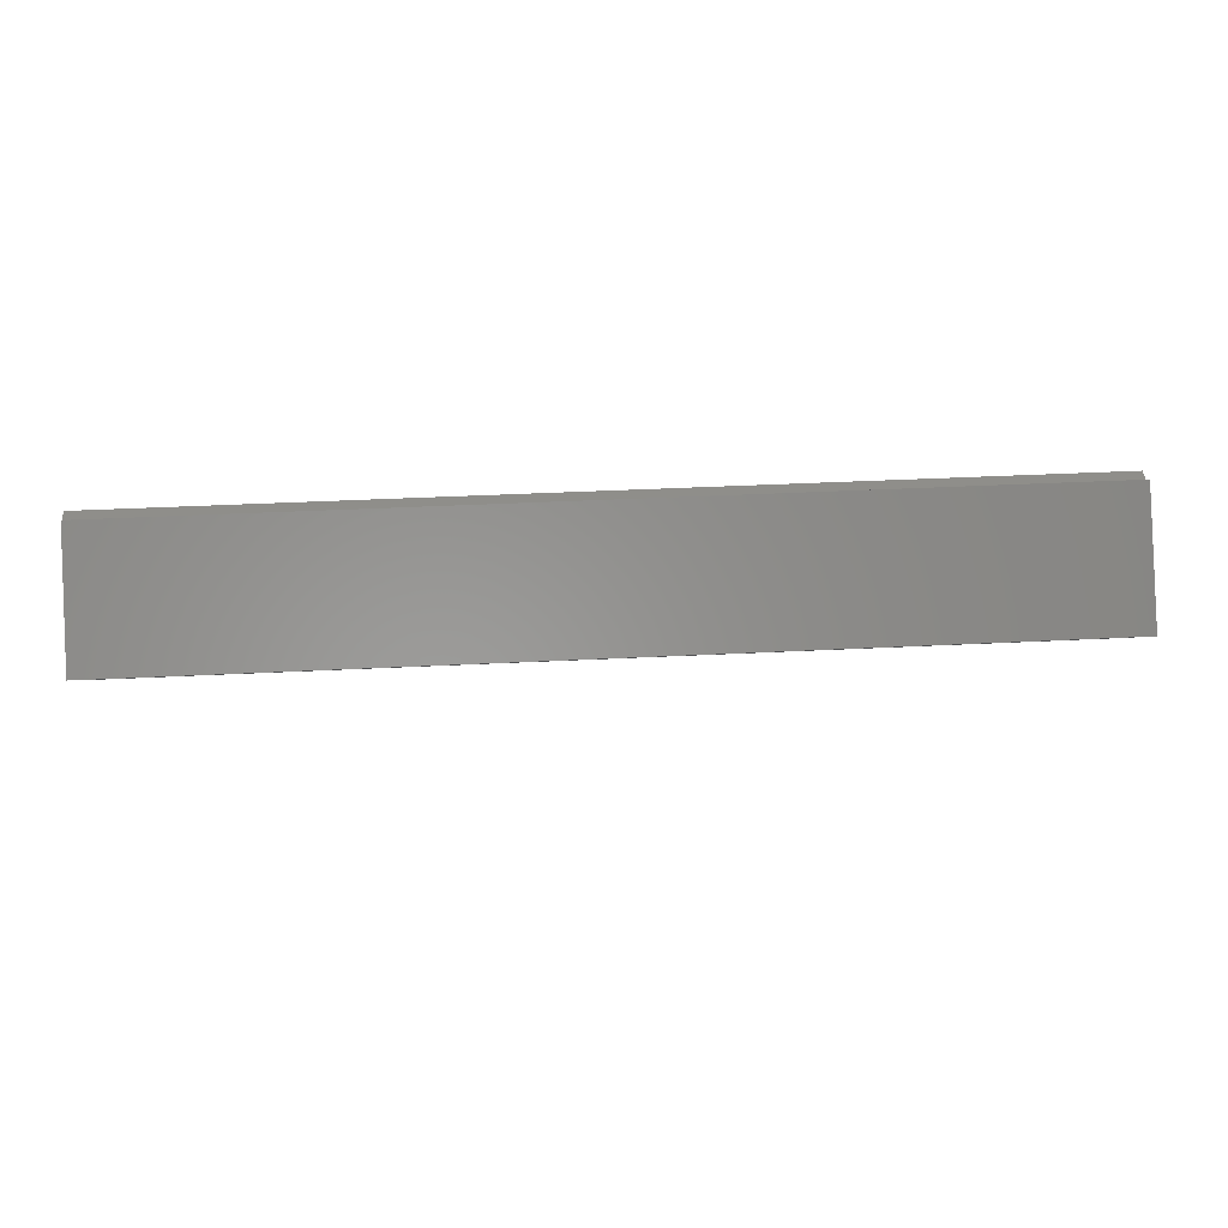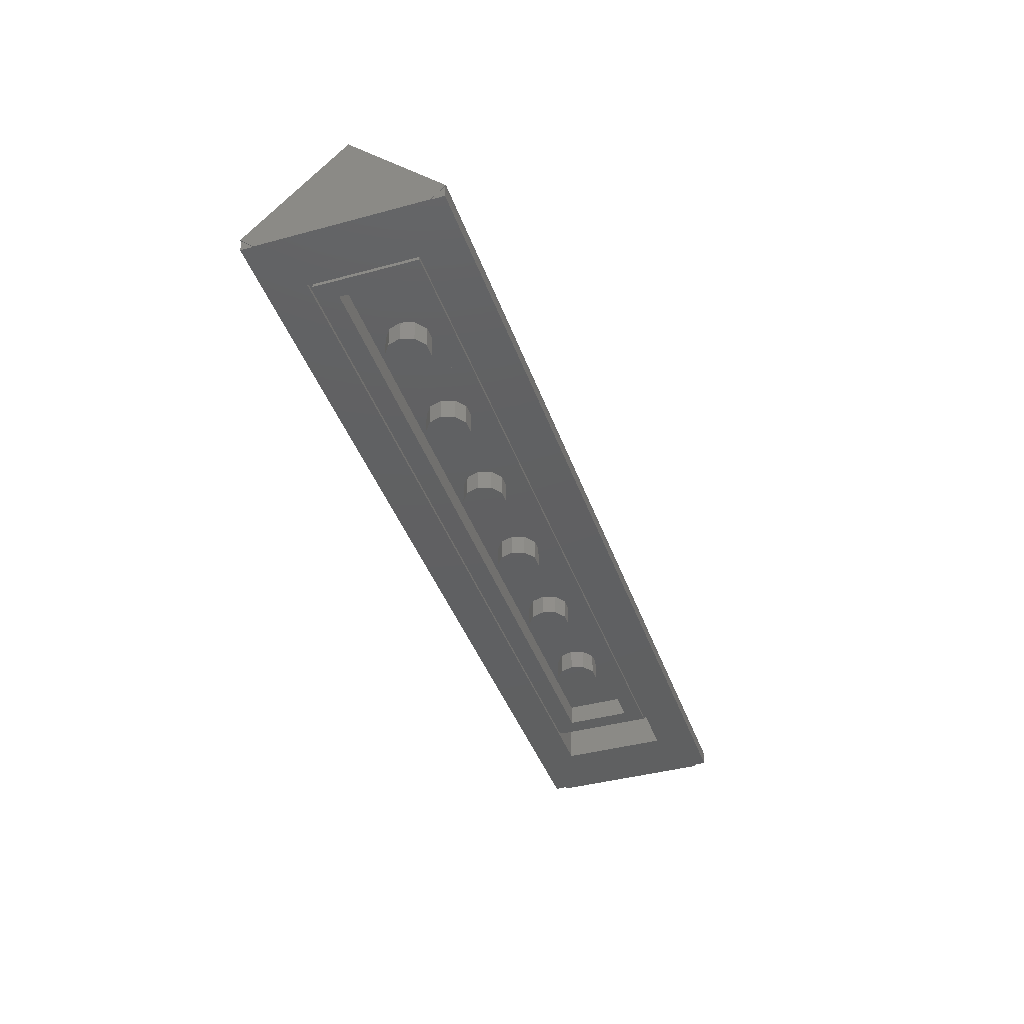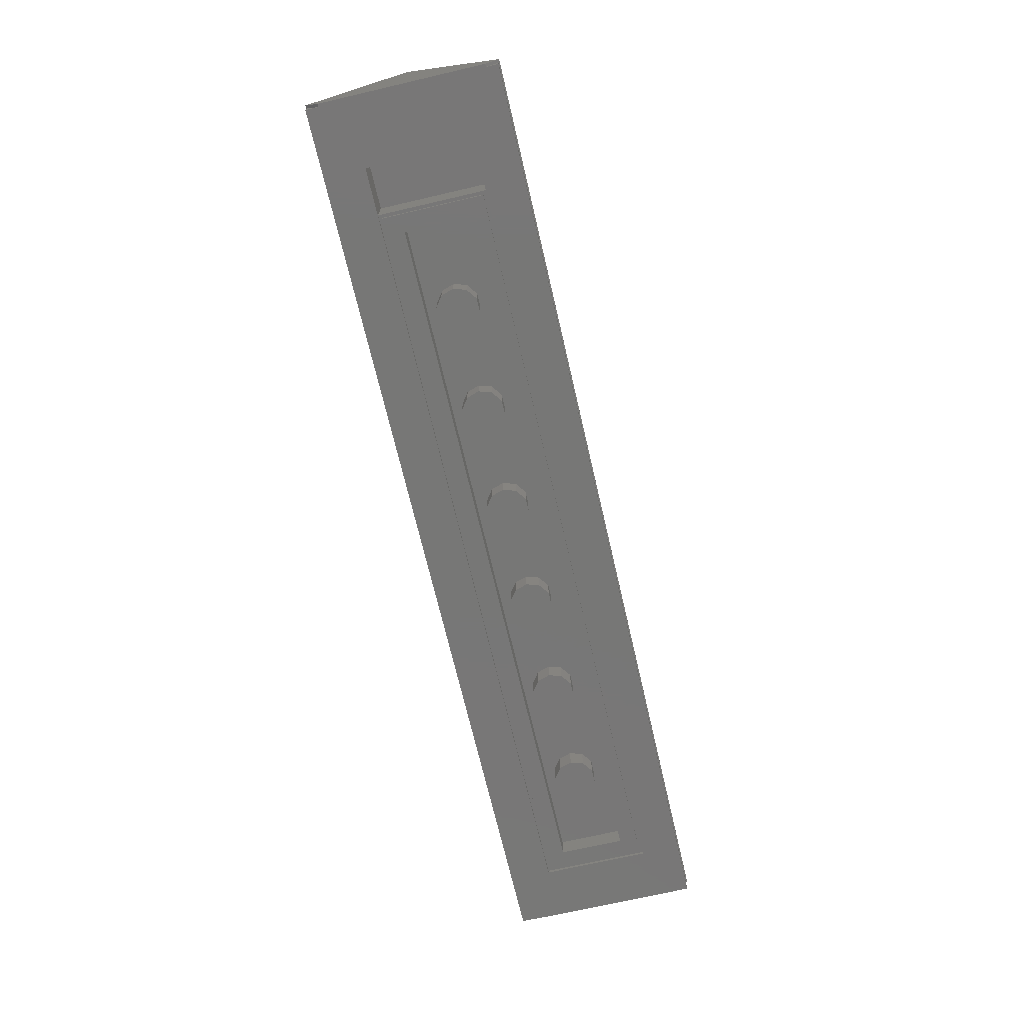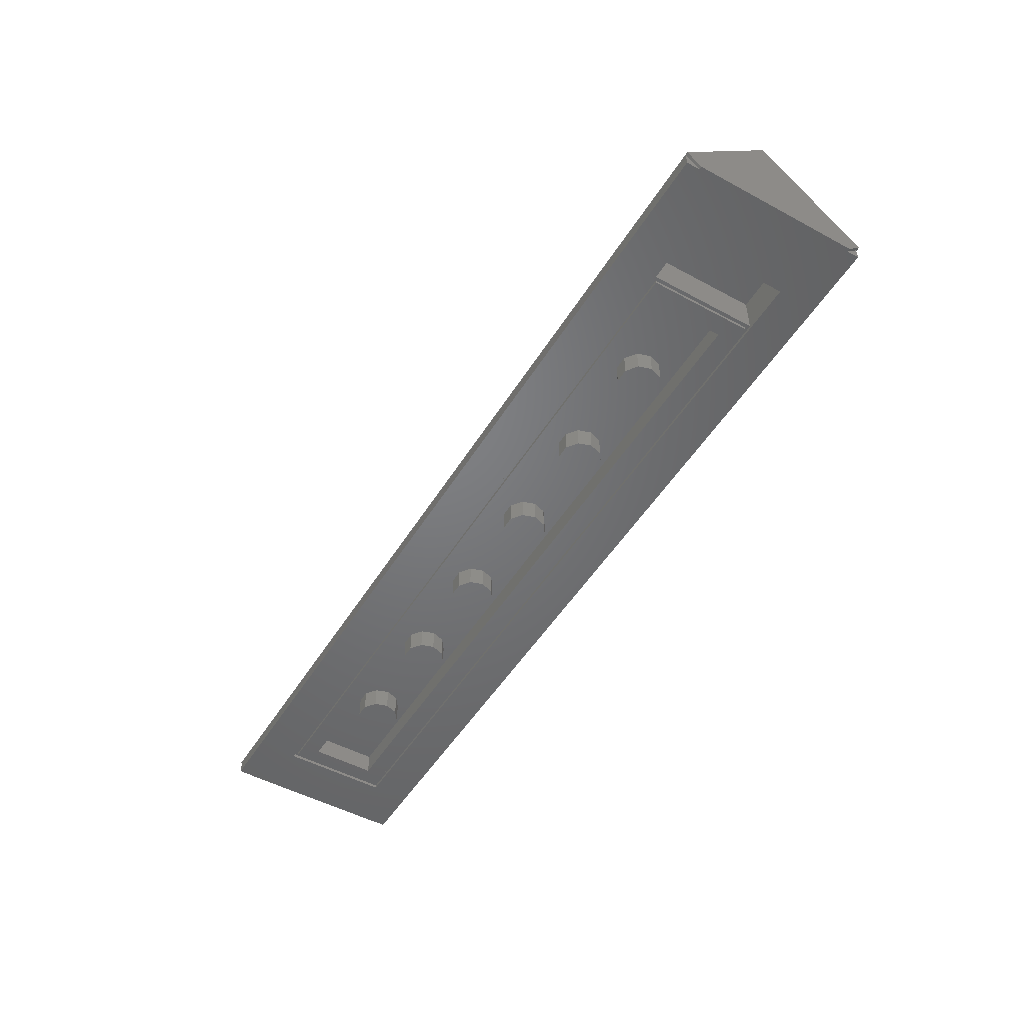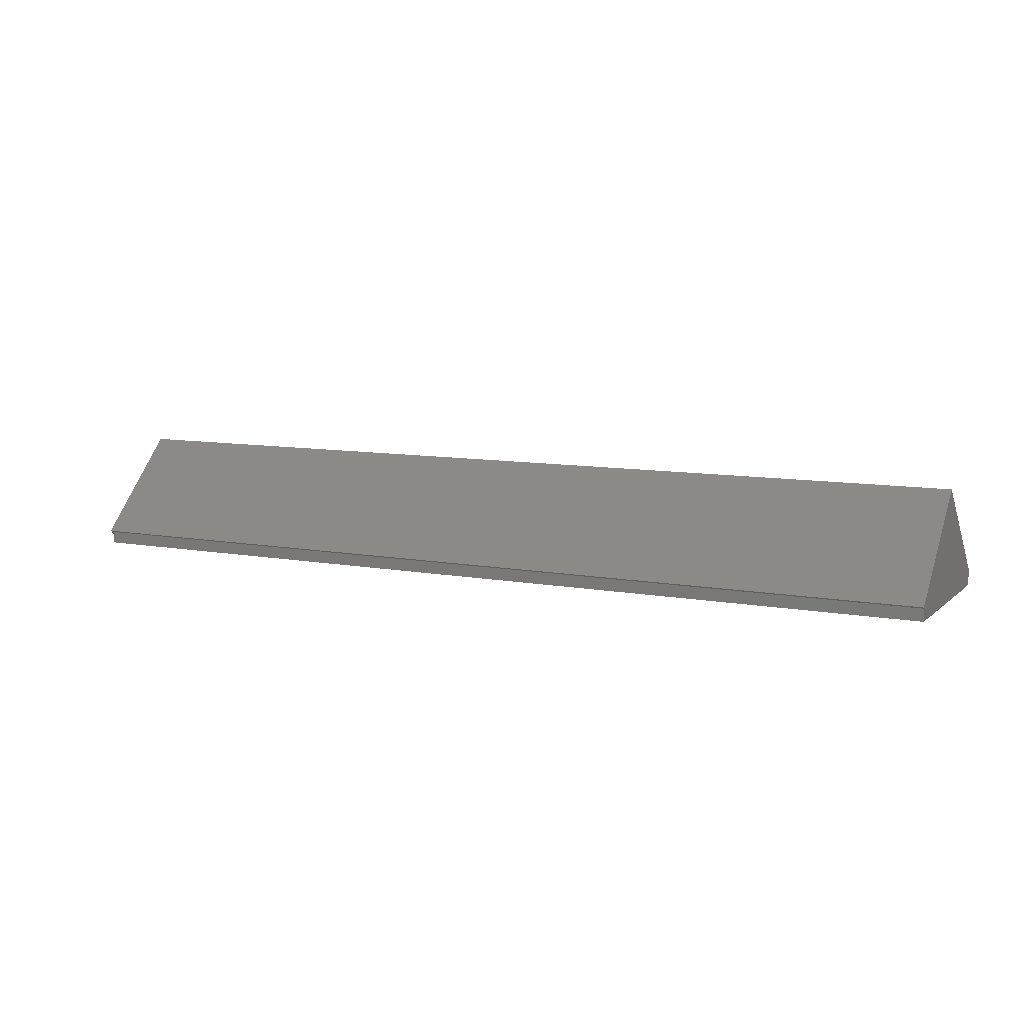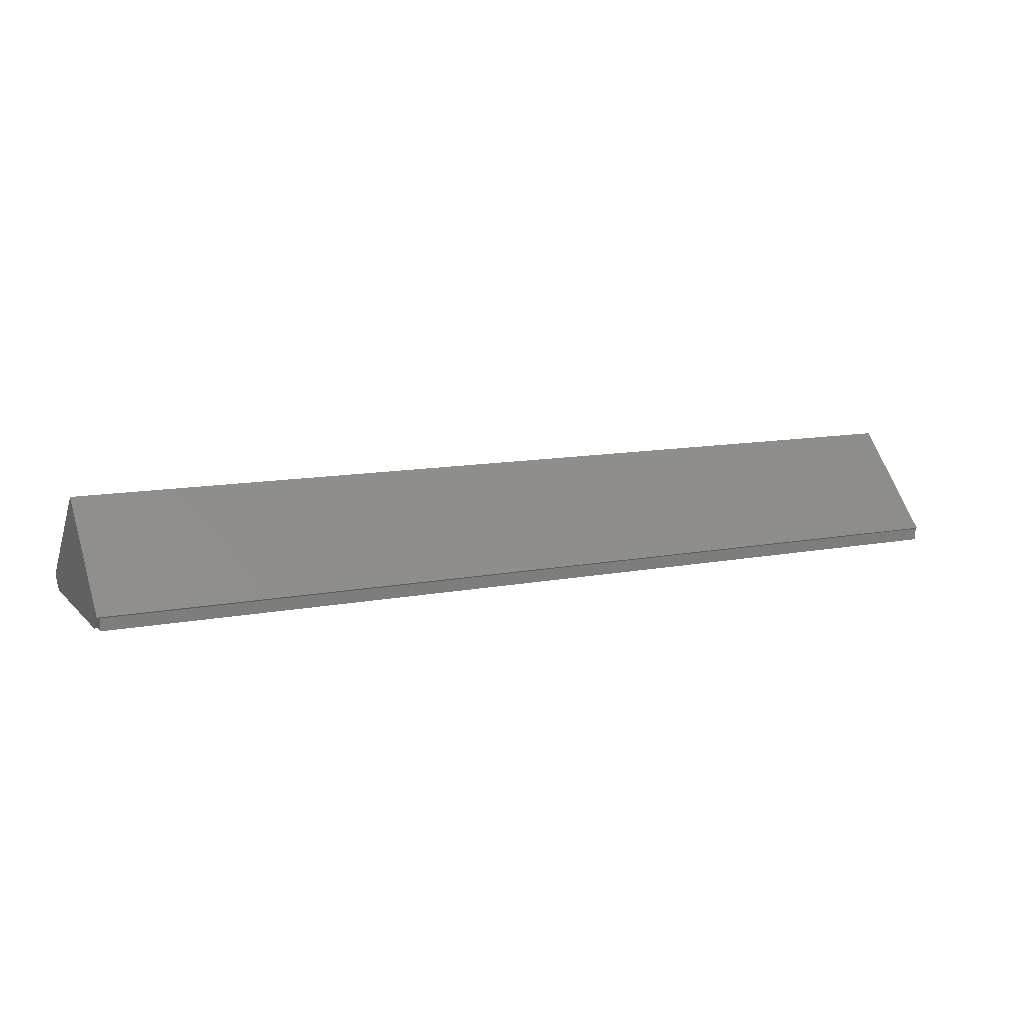
<metadata>
{"format":"stl","ext":"stl","renderer":"f3d","projection":"perspective","resolution":1024,"background":"white","views":[{"elev":43.6,"azim":-3.3,"up":"+Y"},{"elev":-40.8,"azim":-71.6,"up":"+Z"},{"elev":-69.9,"azim":103.1,"up":"+Z"},{"elev":-50.2,"azim":59.3,"up":"+Z"},{"elev":9.0,"azim":-153.4,"up":"+Z"},{"elev":11.3,"azim":154.5,"up":"+Z"}]}
</metadata>
<code>
# stl→obj: 170 verts, 336 faces
v -1.125 -1.142 1
v 67.62 5.929 8.071
v -1.125 5.929 8.071
v 67.62 -1.142 1
v 67.4 -1.1 0.9579
v -1.1 -1.1 0.9579
v -1.125 -0.1421 1.204e-16
v -1.1 -0.1421 1.173e-16
v 67.62 -0.1421 -8.299e-15
v 67.4 -0.1421 -8.272e-15
v -1.125 12 1.607e-15
v -1.125 13 1
v 67.62 12 -6.812e-15
v 67.62 13 1
v 67.4 12.9 0.9
v 67.4 12 -6.785e-15
v -1.1 12.9 0.9
v -1.1 12 1.604e-15
v 62.5 2 -7.409e-15
v 67.4 -1.1 -8.389e-15
v 62.5 10 -6.429e-15
v -1.1 -1.1 -2.712e-32
v 3 2 -1.225e-16
v 67.4 12.9 -6.674e-15
v -1.1 12.9 1.715e-15
v 3 10 8.573e-16
v 3 2 0.254
v 3 10 0.254
v 59 2 3
v 62.5 10 3
v 62.5 2 3
v 59 10 3
v 59 2 0.254
v 59 10 0.254
v 58.75 2.254 0.254
v 3.254 2.254 0.254
v 3.254 9.746 0.254
v 58.75 9.746 0.254
v 3.254 2.254 0
v 3.254 9.746 0
v 58.75 9.746 0
v 58.75 2.254 0
v 4.6 3.6 1.6
v 4.6 8.4 0
v 4.6 8.4 1.6
v 4.6 3.6 0
v 57.4 3.6 1.6
v 52.6 6 1.6
v 57.4 8.4 1.6
v 52.29 5.06 1.6
v 51.49 4.478 1.6
v 50.51 4.478 1.6
v 49.71 5.06 1.6
v 44.6 6 1.6
v 49.4 6 1.6
v 44.29 5.06 1.6
v 43.49 4.478 1.6
v 42.51 4.478 1.6
v 41.71 5.06 1.6
v 36.6 6 1.6
v 41.4 6 1.6
v 36.29 5.06 1.6
v 35.49 4.478 1.6
v 34.51 4.478 1.6
v 33.71 5.06 1.6
v 28.6 6 1.6
v 33.4 6 1.6
v 28.29 5.06 1.6
v 27.49 4.478 1.6
v 25.71 5.06 1.6
v 20.6 6 1.6
v 25.4 6 1.6
v 20.29 5.06 1.6
v 26.51 4.478 1.6
v 19.49 4.478 1.6
v 17.71 5.06 1.6
v 12.6 6 1.6
v 17.4 6 1.6
v 12.29 5.06 1.6
v 18.51 4.478 1.6
v 11.49 4.478 1.6
v 9.706 5.06 1.6
v 9.4 6 1.6
v 10.51 4.478 1.6
v 52.29 6.94 1.6
v 51.49 7.522 1.6
v 50.51 7.522 1.6
v 49.71 6.94 1.6
v 44.29 6.94 1.6
v 43.49 7.522 1.6
v 42.51 7.522 1.6
v 41.71 6.94 1.6
v 36.29 6.94 1.6
v 35.49 7.522 1.6
v 34.51 7.522 1.6
v 33.71 6.94 1.6
v 28.29 6.94 1.6
v 27.49 7.522 1.6
v 26.51 7.522 1.6
v 25.71 6.94 1.6
v 20.29 6.94 1.6
v 19.49 7.522 1.6
v 18.51 7.522 1.6
v 17.71 6.94 1.6
v 12.29 6.94 1.6
v 11.49 7.522 1.6
v 10.51 7.522 1.6
v 9.706 6.94 1.6
v 57.4 3.6 0
v 57.4 8.4 0
v 12.29 6.94 0
v 12.6 6 0
v 10.51 7.522 0
v 9.706 6.94 0
v 11.49 7.522 0
v 9.4 6 0
v 12.29 5.06 0
v 11.49 4.478 0
v 10.51 4.478 0
v 9.706 5.06 0
v 20.29 6.94 0
v 20.6 6 0
v 18.51 7.522 0
v 17.71 6.94 0
v 19.49 7.522 0
v 17.4 6 0
v 20.29 5.06 0
v 19.49 4.478 0
v 18.51 4.478 0
v 17.71 5.06 0
v 28.29 6.94 0
v 28.6 6 0
v 26.51 7.522 0
v 25.71 6.94 0
v 27.49 7.522 0
v 25.4 6 0
v 28.29 5.06 0
v 27.49 4.478 0
v 26.51 4.478 0
v 25.71 5.06 0
v 36.29 6.94 0
v 36.6 6 0
v 34.51 7.522 0
v 33.71 6.94 0
v 35.49 7.522 0
v 33.4 6 0
v 36.29 5.06 0
v 35.49 4.478 0
v 34.51 4.478 0
v 33.71 5.06 0
v 44.29 6.94 0
v 44.6 6 0
v 42.51 7.522 0
v 41.71 6.94 0
v 43.49 7.522 0
v 41.4 6 0
v 44.29 5.06 0
v 43.49 4.478 0
v 42.51 4.478 0
v 41.71 5.06 0
v 52.29 6.94 0
v 52.6 6 0
v 50.51 7.522 0
v 49.71 6.94 0
v 51.49 7.522 0
v 49.4 6 0
v 52.29 5.06 0
v 51.49 4.478 0
v 50.51 4.478 0
v 49.71 5.06 0
f 1 2 3
f 2 1 4
f 5 1 6
f 7 6 1
f 6 7 8
f 1 5 4
f 9 5 10
f 5 9 4
f 11 3 12
f 7 3 11
f 3 7 1
f 2 13 14
f 2 9 13
f 9 2 4
f 14 3 2
f 3 14 12
f 14 15 12
f 13 15 14
f 15 13 16
f 17 12 15
f 17 11 12
f 11 17 18
f 19 10 20
f 10 19 16
f 21 16 19
f 22 19 20
f 8 23 22
f 19 22 23
f 16 21 24
f 25 21 26
f 18 23 8
f 23 18 26
f 25 26 18
f 21 25 24
f 7 18 8
f 18 7 11
f 10 13 9
f 13 10 16
f 15 25 17
f 25 15 24
f 22 5 6
f 5 22 20
f 25 18 17
f 8 22 6
f 15 16 24
f 5 20 10
f 27 26 28
f 26 27 23
f 29 30 31
f 30 29 32
f 19 30 21
f 30 19 31
f 31 33 29
f 33 23 27
f 33 19 23
f 19 33 31
f 28 26 34
f 34 30 32
f 34 21 30
f 21 34 26
f 33 35 34
f 33 36 35
f 36 27 37
f 27 36 33
f 38 34 35
f 37 34 38
f 37 28 34
f 28 37 27
f 39 37 40
f 37 39 36
f 35 41 38
f 41 35 42
f 41 37 38
f 37 41 40
f 39 35 36
f 35 39 42
f 43 44 45
f 44 43 46
f 47 48 49
f 47 50 48
f 47 51 50
f 47 52 51
f 53 54 55
f 56 53 52
f 53 56 54
f 57 52 47
f 52 57 56
f 47 58 57
f 59 60 61
f 62 59 58
f 59 62 60
f 58 63 62
f 47 63 58
f 47 64 63
f 65 66 67
f 68 65 64
f 65 68 66
f 64 69 68
f 47 69 64
f 43 69 47
f 70 71 72
f 73 70 74
f 70 73 71
f 74 75 73
f 69 43 74
f 74 43 75
f 76 77 78
f 79 76 80
f 76 79 77
f 80 81 79
f 75 43 80
f 80 43 81
f 82 43 83
f 84 43 82
f 81 43 84
f 85 49 48
f 86 49 85
f 87 49 86
f 54 88 55
f 89 88 54
f 88 89 87
f 90 87 89
f 87 90 49
f 91 49 90
f 60 92 61
f 93 92 60
f 92 93 91
f 94 91 93
f 94 49 91
f 95 49 94
f 66 96 67
f 97 96 66
f 96 97 95
f 98 95 97
f 98 49 95
f 45 98 99
f 71 100 72
f 101 100 71
f 100 101 99
f 102 99 101
f 45 99 102
f 45 102 103
f 77 104 78
f 105 104 77
f 104 105 103
f 106 103 105
f 45 103 106
f 45 106 107
f 45 83 43
f 83 45 108
f 98 45 49
f 108 45 107
f 109 49 110
f 49 109 47
f 44 49 45
f 49 44 110
f 109 43 47
f 43 109 46
f 29 34 32
f 34 29 33
f 42 109 41
f 42 46 109
f 46 39 44
f 39 46 42
f 110 41 109
f 44 41 110
f 44 40 41
f 40 44 39
f 77 111 105
f 111 77 112
f 113 108 107
f 108 113 114
f 111 106 105
f 106 111 115
f 116 108 114
f 108 116 83
f 117 111 112
f 118 111 117
f 118 115 111
f 119 115 118
f 119 113 115
f 120 113 119
f 120 114 113
f 114 120 116
f 115 107 106
f 107 115 113
f 120 83 116
f 83 120 82
f 120 84 82
f 84 120 119
f 118 79 81
f 79 118 117
f 79 112 77
f 112 79 117
f 119 81 84
f 81 119 118
f 71 121 101
f 121 71 122
f 123 104 103
f 104 123 124
f 121 102 101
f 102 121 125
f 126 104 124
f 104 126 78
f 127 121 122
f 128 121 127
f 128 125 121
f 129 125 128
f 129 123 125
f 130 123 129
f 130 124 123
f 124 130 126
f 125 103 102
f 103 125 123
f 130 78 126
f 78 130 76
f 130 80 76
f 80 130 129
f 128 73 75
f 73 128 127
f 73 122 71
f 122 73 127
f 129 75 80
f 75 129 128
f 66 131 97
f 131 66 132
f 133 100 99
f 100 133 134
f 131 98 97
f 98 131 135
f 136 100 134
f 100 136 72
f 137 131 132
f 138 131 137
f 138 135 131
f 139 135 138
f 139 133 135
f 140 133 139
f 140 134 133
f 134 140 136
f 135 99 98
f 99 135 133
f 140 72 136
f 72 140 70
f 140 74 70
f 74 140 139
f 138 68 69
f 68 138 137
f 68 132 66
f 132 68 137
f 139 69 74
f 69 139 138
f 60 141 93
f 141 60 142
f 143 96 95
f 96 143 144
f 141 94 93
f 94 141 145
f 146 96 144
f 96 146 67
f 147 141 142
f 148 141 147
f 148 145 141
f 149 145 148
f 149 143 145
f 150 143 149
f 150 144 143
f 144 150 146
f 145 95 94
f 95 145 143
f 150 67 146
f 67 150 65
f 150 64 65
f 64 150 149
f 148 62 63
f 62 148 147
f 62 142 60
f 142 62 147
f 149 63 64
f 63 149 148
f 54 151 89
f 151 54 152
f 153 92 91
f 92 153 154
f 151 90 89
f 90 151 155
f 156 92 154
f 92 156 61
f 157 151 152
f 158 151 157
f 158 155 151
f 159 155 158
f 159 153 155
f 160 153 159
f 160 154 153
f 154 160 156
f 155 91 90
f 91 155 153
f 160 61 156
f 61 160 59
f 160 58 59
f 58 160 159
f 158 56 57
f 56 158 157
f 56 152 54
f 152 56 157
f 159 57 58
f 57 159 158
f 48 161 85
f 161 48 162
f 163 88 87
f 88 163 164
f 161 86 85
f 86 161 165
f 166 88 164
f 88 166 55
f 167 161 162
f 168 161 167
f 168 165 161
f 169 165 168
f 169 163 165
f 170 163 169
f 170 164 163
f 164 170 166
f 165 87 86
f 87 165 163
f 170 55 166
f 55 170 53
f 170 52 53
f 52 170 169
f 168 50 51
f 50 168 167
f 50 162 48
f 162 50 167
f 169 51 52
f 51 169 168

</code>
